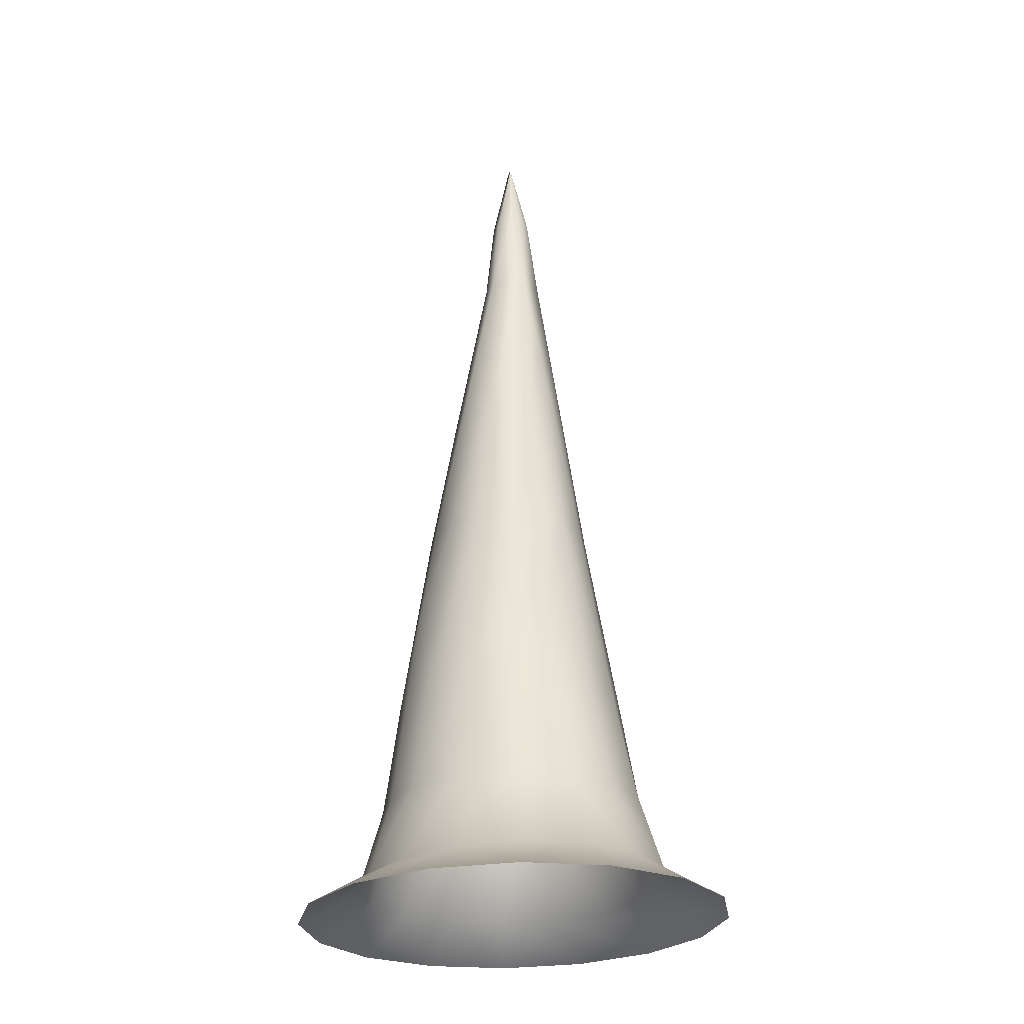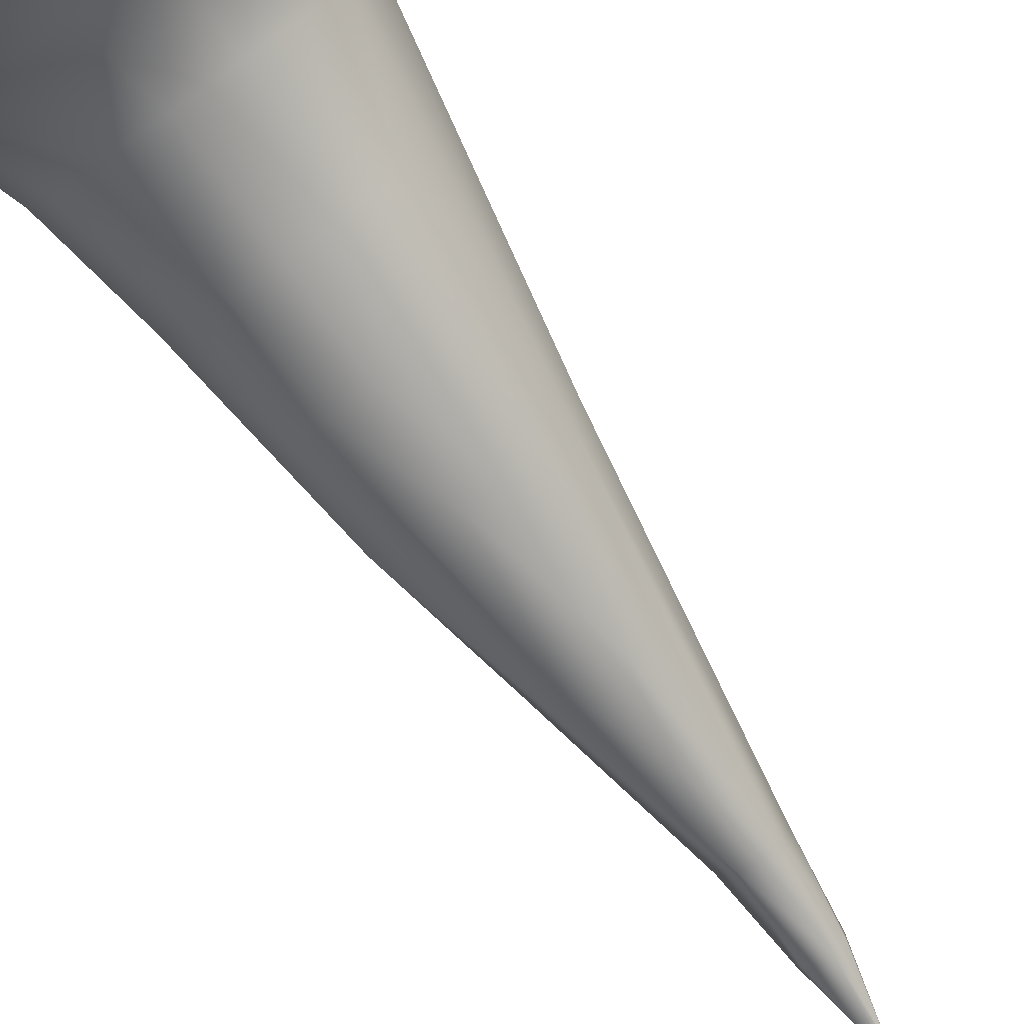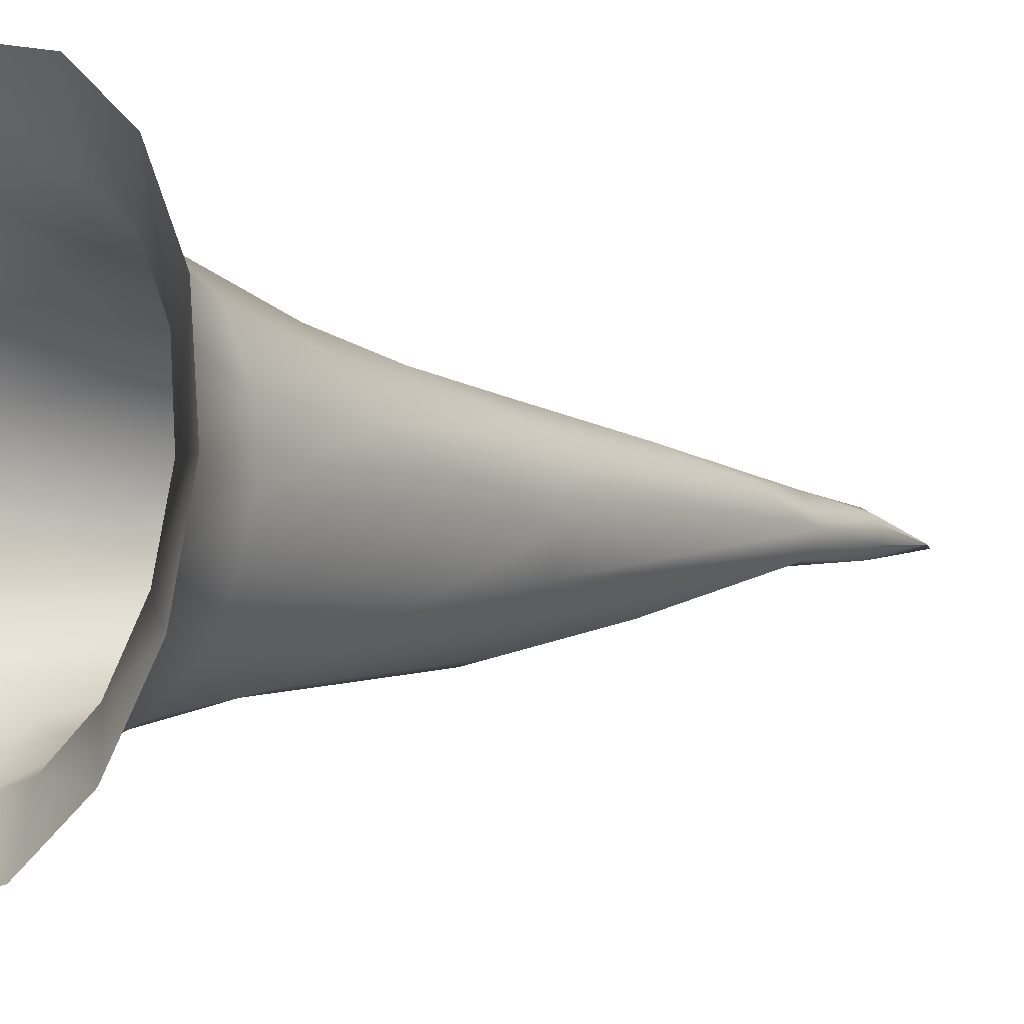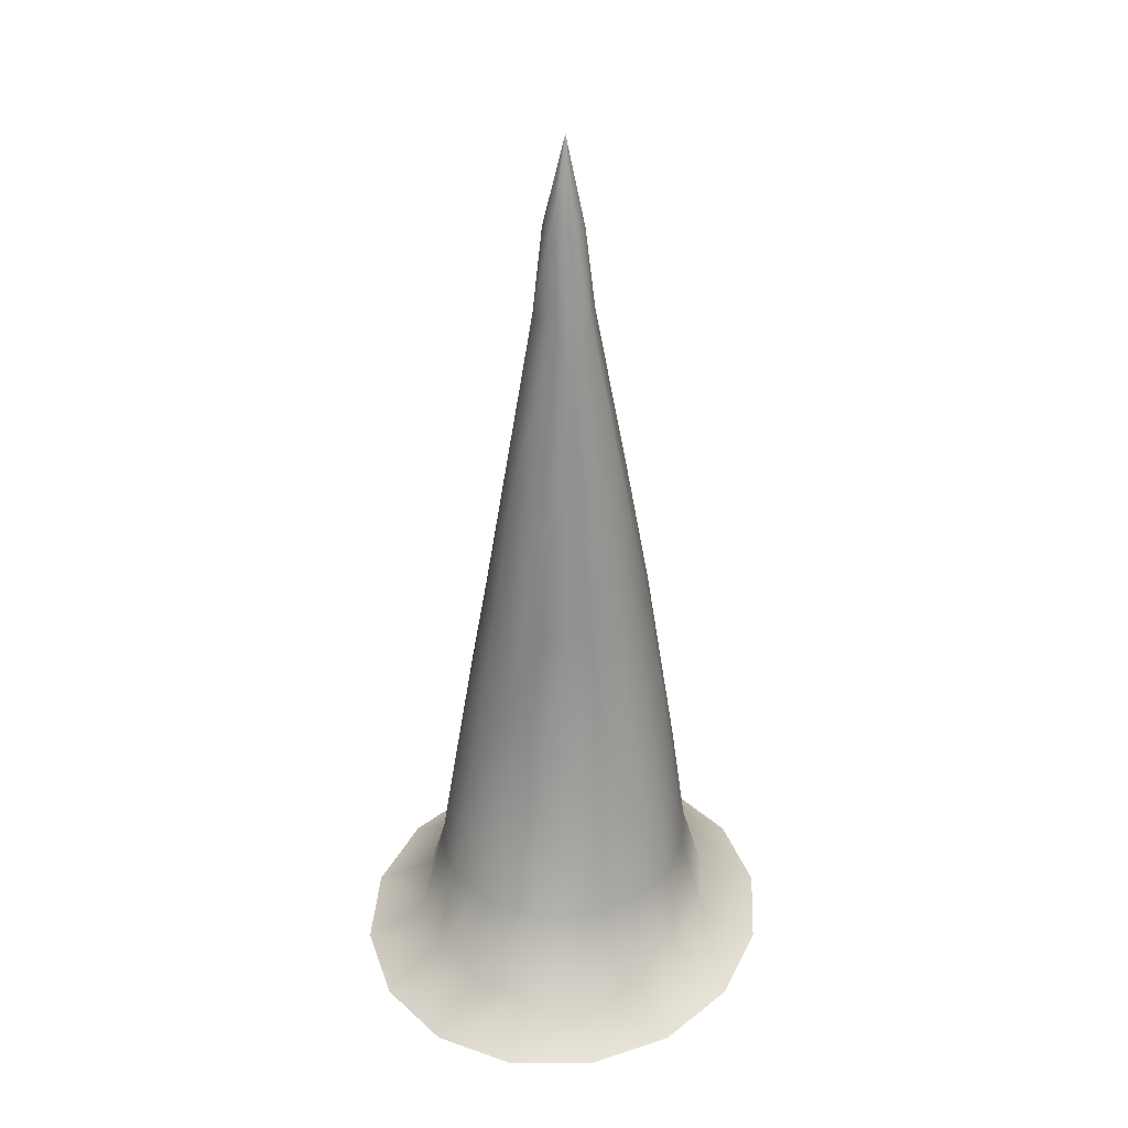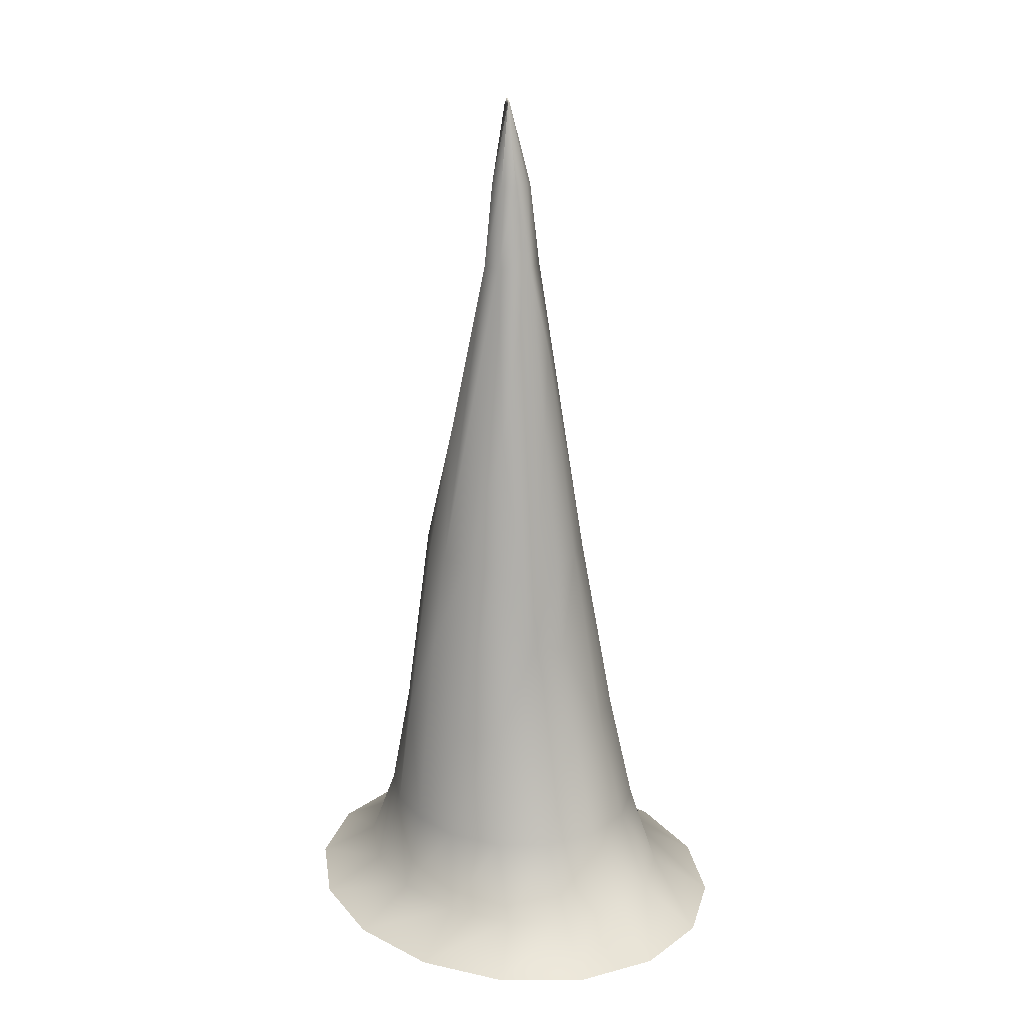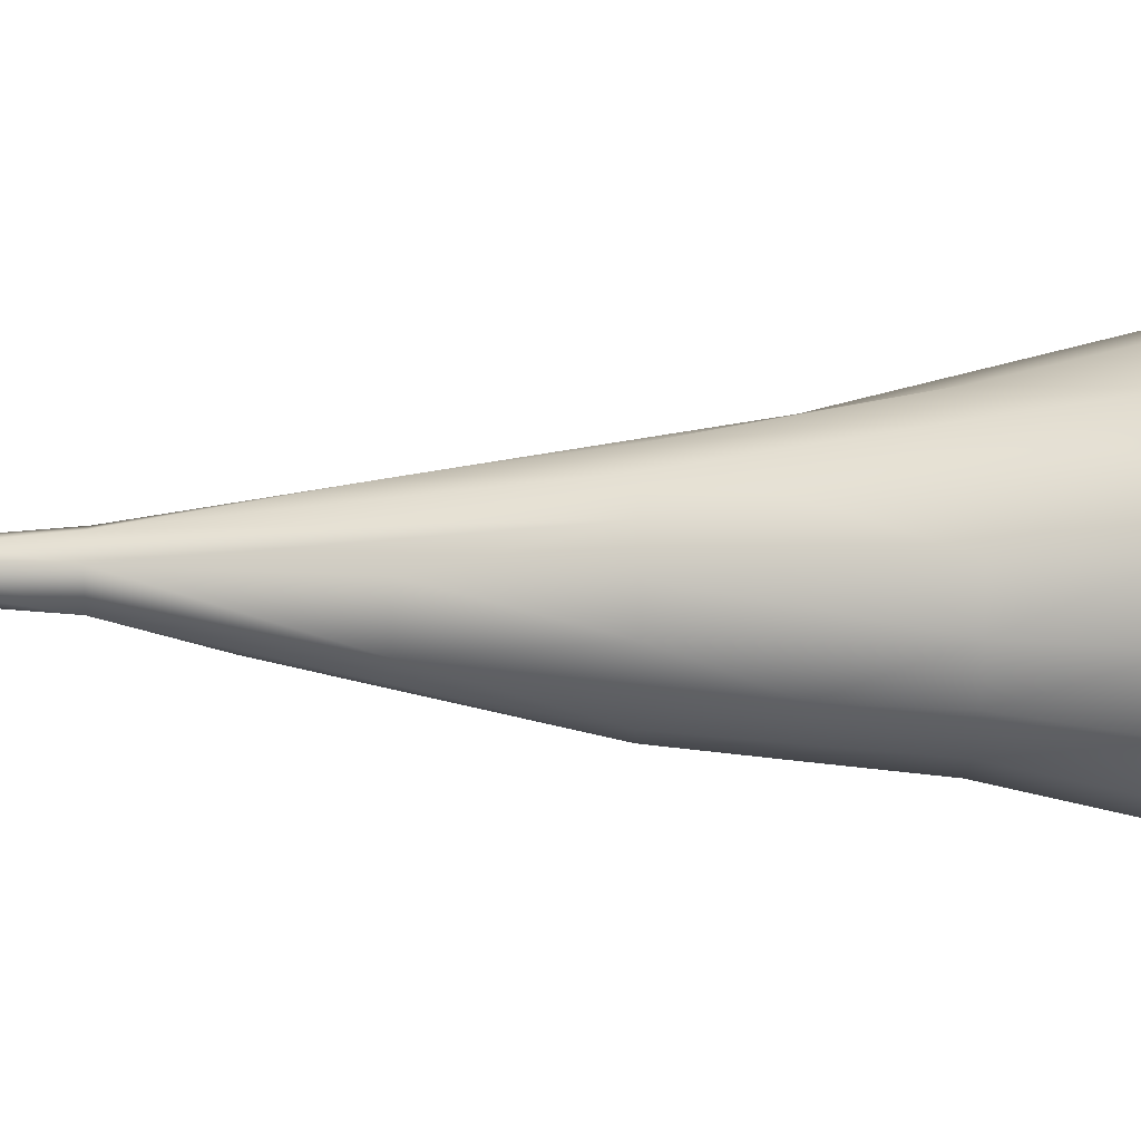
<metadata>
{"format":"obj","ext":"obj","renderer":"f3d","projection":"perspective","resolution":1024,"background":"white","views":[{"elev":-24.3,"azim":-176.6,"up":"+Z"},{"elev":-77.1,"azim":-145.3,"up":"+Y"},{"elev":-3.4,"azim":-136.0,"up":"+Y"},{"elev":32.5,"azim":-142.0,"up":"+Z"},{"elev":21.0,"azim":166.8,"up":"+Z"},{"elev":-3.5,"azim":89.2,"up":"+Y"}]}
</metadata>
<code>
g ENV_Spongebob_Stalagmite_02_LOD1
v 0.008144 -0.01066 2.296
v 0.01401 -0.02325 2.296
v 0.009004 -0.02082 2.31
v 0.05438 0.001162 2.086
v 0.04101 -0.03623 2.084
v 0.03206 -0.06876 1.87
v 0.07579 0.003309 1.87
v -0.01633 -0.05052 2.084
v -0.05125 -0.05593 1.87
v 0.01401 -0.02325 2.296
v 0.002932 -0.01309 2.296
v 0.009004 -0.02082 2.31
v 0.1277 -0.1351 1.416
v 0.1645 -0.01781 1.416
v -0.04523 -0.02363 2.086
v 0.002932 -0.01309 2.296
v -0.07579 -0.003309 1.87
v -0.04577 0.01513 2.088
v 0.002932 -0.01309 2.296
v 0.2196 -0.1133 1.061
v 0.2301 -0.02611 1.061
v 0.2843 -0.1134 0.575
v 0.3019 0.0009788 0.575
v 0.3403 0.007215 0.2886
v -0.03499 0.03181 2.088
v 0.002932 -0.01309 2.296
v 0.2013 -0.2004 0.8168
v 0.3328 -0.1323 0.2886
v 0.4019 -0.01168 0.08957
v 0.2242 -0.2123 0.575
v 0.1309 -0.2808 0.575
v 0.2691 -0.2579 0.2885
v 0.3902 -0.186 0.08957
v 0.5348 -0.2385 -9.496e-08
v 0.5558 -0.004871 -9.496e-08
v 0.4325 -0.4358 -9.496e-08
v 0.319 -0.3319 0.08957
v 0.2643 -0.5667 -9.496e-08
v 0.1599 -0.3429 0.2885
v 0.1993 -0.4273 0.08957
v 0.05583 -0.6114 -9.496e-08
v 0.04921 -0.4577 0.08957
v -0.1611 -0.563 -9.496e-08
v 0.02457 -0.3719 0.2885
v -0.1083 -0.4184 0.08957
v -0.3535 -0.4289 -9.496e-08
v -0.2494 -0.3154 0.08957
v -0.4921 -0.2295 -9.496e-08
v -0.1126 -0.34 0.2886
v -0.3525 -0.1644 0.08957
v -0.5558 0.004871 -9.496e-08
v 0.01852 -0.3083 0.575
v -0.2243 -0.256 0.2886
v -0.09585 -0.2906 0.575
v 0.02414 -0.283 0.8168
v -0.4019 0.01168 0.08957
v -0.5348 0.2385 -9.496e-08
v 0.1211 -0.2596 0.8168
v 0.111 -0.2381 1.061
v 0.02952 -0.2569 1.061
v 0.07995 -0.1715 1.416
v 0.0109 -0.1261 1.647
v -0.05439 -0.241 1.061
v -0.039 -0.1727 1.416
v -0.1279 -0.193 1.061
v -0.0921 -0.1375 1.416
v -0.1798 -0.1202 1.061
v -0.1948 -0.2306 0.575
v -0.2968 -0.1496 0.2887
v -0.2215 -0.1329 0.817
v -0.3399 -0.02142 0.2887
v -0.2026 -0.03363 1.061
v -0.3315 0.1229 0.2886
v -0.2731 0.08943 0.575
v -0.1917 0.05353 1.061
v -0.3902 0.186 0.08957
v -0.4325 0.4358 -9.496e-08
v -0.319 0.3319 0.08957
v -0.2643 0.5667 -9.496e-08
v -0.2667 0.2501 0.2885
v -0.2131 0.1884 0.575
v -0.1499 0.128 1.061
v -0.08312 0.07563 1.647
v -0.1993 0.4273 0.08957
v -0.05583 0.6114 -9.496e-08
v -0.1566 0.3358 0.2885
v -0.04921 0.4577 0.08957
v 0.1611 0.563 -9.496e-08
v -0.1197 0.2568 0.575
v -0.03206 0.06876 1.87
v 0.1083 0.4184 0.08957
v 0.3535 0.4289 -9.496e-08
v -0.02019 0.3651 0.2885
v -0.001396 0.2342 0.8168
v -0.09833 0.2109 0.8168
v -0.06179 0.1325 1.416
v -0.08319 0.1784 1.061
v 0.2494 0.3154 0.08957
v 0.4921 0.2295 -9.496e-08
v 0.1189 0.3329 0.2886
v 0.3525 0.1644 0.08957
v 0.5558 -0.004871 -9.496e-08
v 0.4019 -0.01168 0.08957
v 0.3403 0.007215 0.2886
v 0.107 0.2667 0.575
v 0.2344 0.2462 0.2886
v 0.3045 0.1307 0.2886
v 0.3019 0.0009788 0.575
v 0.2059 0.2066 0.575
v 0.2428 0.08352 0.8168
v 0.2301 -0.02611 1.061
v 0.08224 0.1813 1.061
v 0.1557 0.1333 1.061
v 0.2077 0.06047 1.061
v 0.1645 -0.01781 1.416
v 0.07579 0.003309 1.87
v 0.05716 0.1338 1.416
v 0.05125 0.05593 1.87
v 0.03732 0.03576 2.088
v 0.05438 0.001162 2.086
v 0.008144 -0.01066 2.296
v 0.0006072 0.04816 2.089
v 0.008144 -0.01066 2.296
v 0.002932 -0.01309 2.296
v 0.008144 -0.01066 2.296
v 0.009004 -0.02082 2.31
g ENV_Spongebob_Stalagmite_02_LOD1_0
f 3 2 1
f 2 4 1
f 4 2 5
f 5 6 4
f 7 4 6
f 5 8 6
f 9 6 8
f 5 10 8
f 11 8 10
f 12 11 10
f 13 7 6
f 7 13 14
f 8 15 9
f 8 16 15
f 17 9 15
f 15 18 17
f 15 19 18
f 14 13 20
f 20 21 14
f 20 22 21
f 23 21 22
f 23 22 24
f 18 25 17
f 18 26 25
f 27 20 13
f 22 20 27
f 28 24 22
f 24 28 29
f 27 30 22
f 22 30 28
f 30 27 31
f 32 28 30
f 30 31 32
f 33 29 28
f 28 32 33
f 33 34 29
f 35 29 34
f 34 33 36
f 37 36 33
f 37 33 32
f 36 37 38
f 32 39 37
f 39 32 31
f 40 38 37
f 40 37 39
f 38 40 41
f 42 41 40
f 40 39 42
f 41 42 43
f 44 42 39
f 39 31 44
f 45 43 42
f 42 44 45
f 43 45 46
f 47 46 45
f 46 47 48
f 49 45 44
f 45 49 47
f 50 48 47
f 48 50 51
f 52 44 31
f 44 52 49
f 53 47 49
f 47 53 50
f 54 49 52
f 49 54 53
f 52 31 55
f 55 54 52
f 56 51 50
f 51 56 57
f 58 55 31
f 58 31 27
f 59 58 27
f 27 13 59
f 55 58 60
f 59 60 58
f 61 59 13
f 61 60 59
f 61 13 6
f 61 6 62
f 62 60 61
f 9 62 6
f 60 63 55
f 54 55 63
f 60 62 64
f 64 63 60
f 9 64 62
f 63 65 54
f 63 64 65
f 64 9 66
f 66 65 64
f 66 9 67
f 65 66 67
f 17 67 9
f 68 54 65
f 65 67 68
f 68 53 54
f 53 68 69
f 69 50 53
f 70 68 67
f 70 69 68
f 69 71 50
f 70 71 69
f 56 50 71
f 67 72 70
f 17 72 67
f 71 70 72
f 71 73 56
f 72 74 71
f 73 71 74
f 72 17 75
f 74 72 75
f 76 56 73
f 76 57 56
f 57 76 77
f 78 77 76
f 77 78 79
f 73 80 76
f 78 76 80
f 74 81 73
f 80 73 81
f 75 82 74
f 81 74 82
f 17 83 75
f 82 75 83
f 84 79 78
f 79 84 85
f 80 86 78
f 84 78 86
f 87 85 84
f 84 86 87
f 85 87 88
f 81 89 80
f 86 80 89
f 90 83 17
f 90 17 25
f 91 88 87
f 88 91 92
f 93 87 86
f 86 89 93
f 87 93 91
f 93 89 94
f 89 81 95
f 95 94 89
f 81 82 95
f 83 96 82
f 83 90 96
f 97 95 82
f 95 97 94
f 97 82 96
f 94 97 96
f 98 92 91
f 92 98 99
f 100 91 93
f 91 100 98
f 101 99 98
f 99 101 102
f 103 102 101
f 103 101 104
f 105 100 93
f 93 94 105
f 106 98 100
f 98 106 101
f 100 105 106
f 107 104 101
f 107 101 106
f 104 107 108
f 109 106 105
f 106 109 107
f 110 108 107
f 110 107 109
f 111 108 110
f 112 105 94
f 105 112 109
f 109 113 110
f 113 109 112
f 110 114 111
f 114 110 113
f 111 114 115
f 115 114 116
f 112 94 117
f 117 113 112
f 96 117 94
f 96 90 117
f 118 114 113
f 113 117 118
f 118 116 114
f 90 118 117
f 118 119 116
f 120 116 119
f 119 121 120
f 90 122 118
f 119 118 122
f 122 123 119
f 25 122 90
f 25 124 122
f 125 122 124
f 126 125 124

</code>
